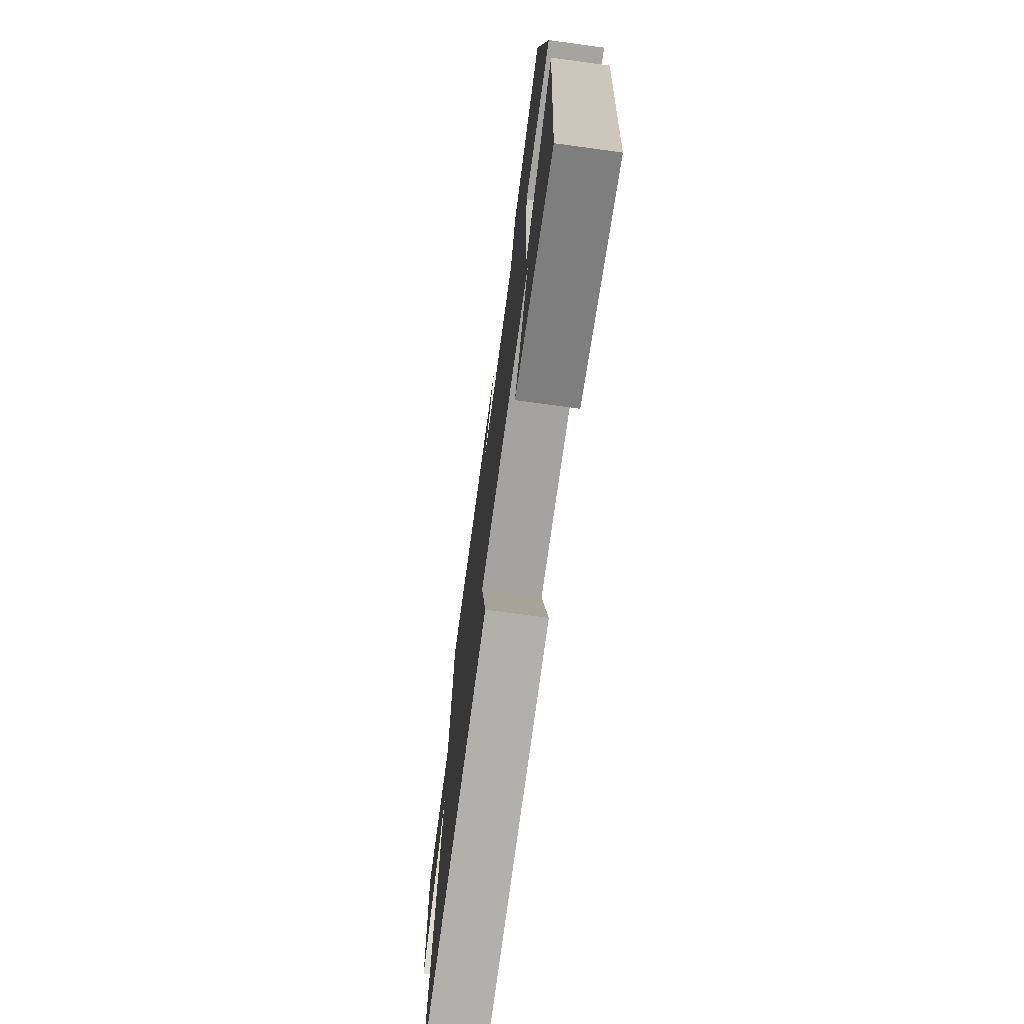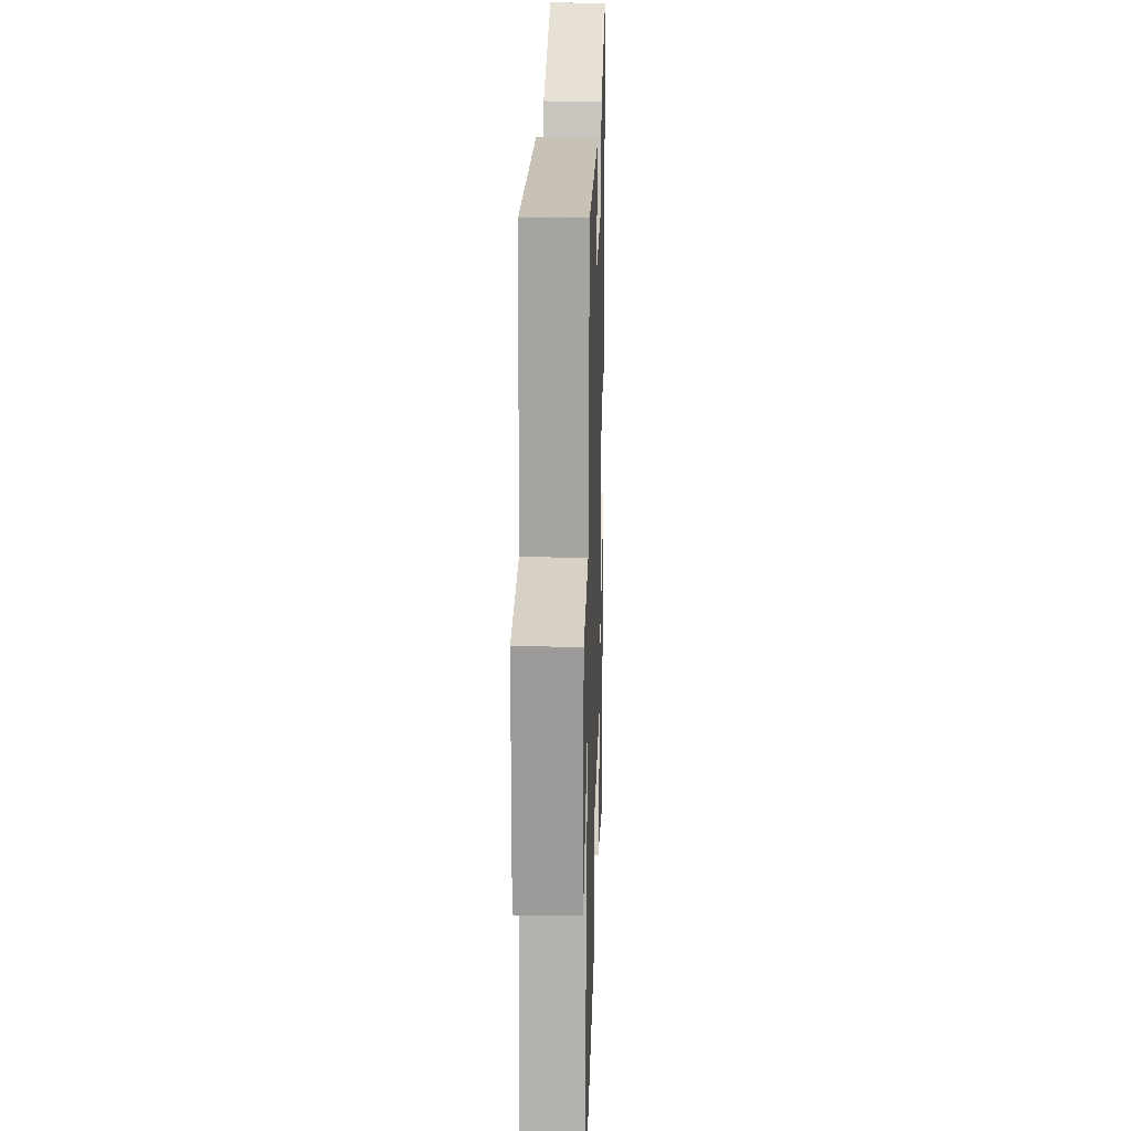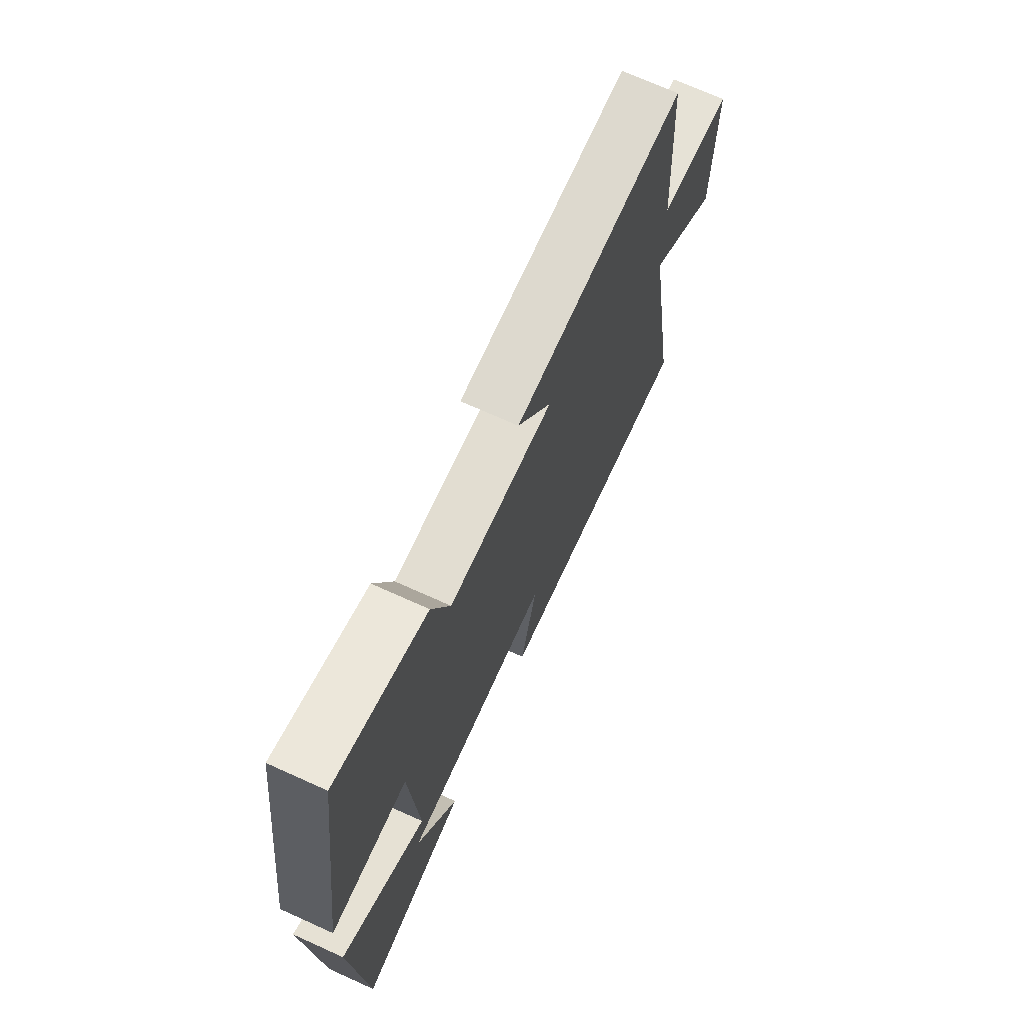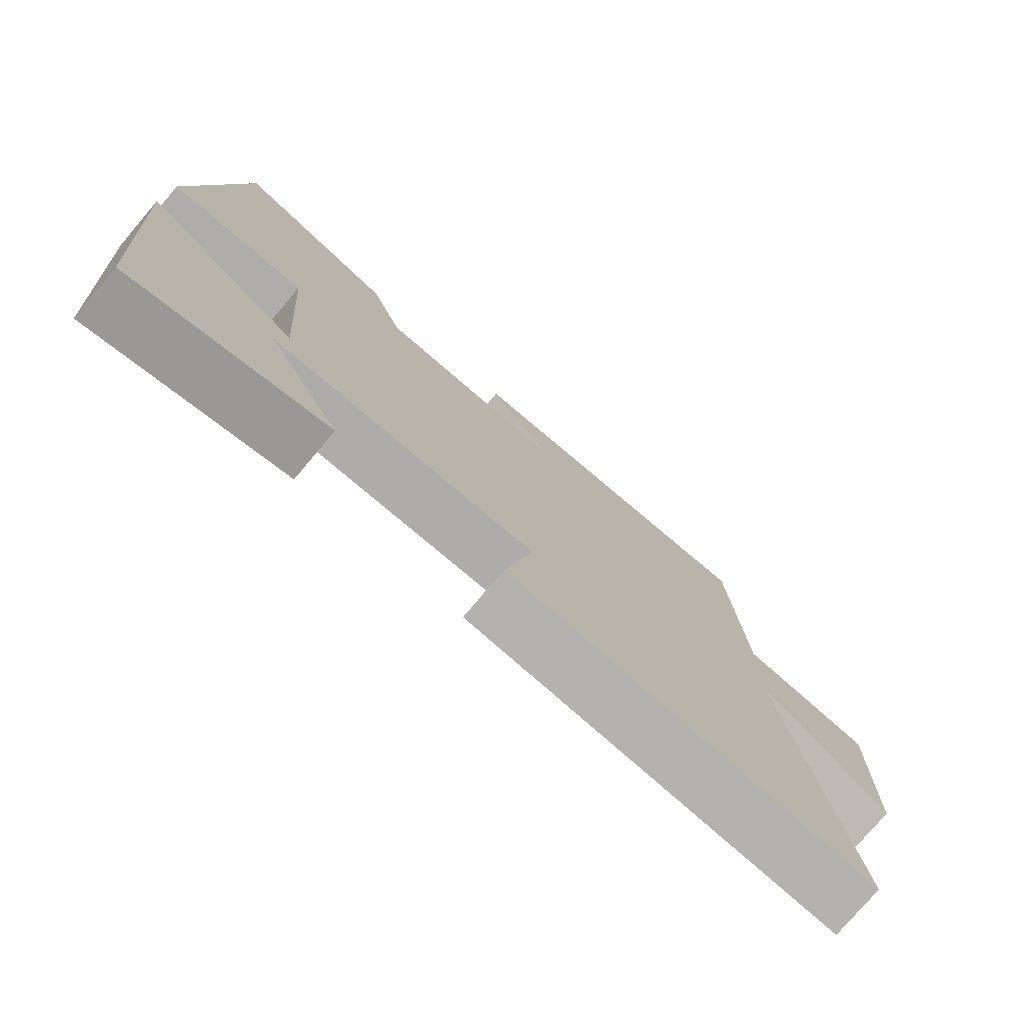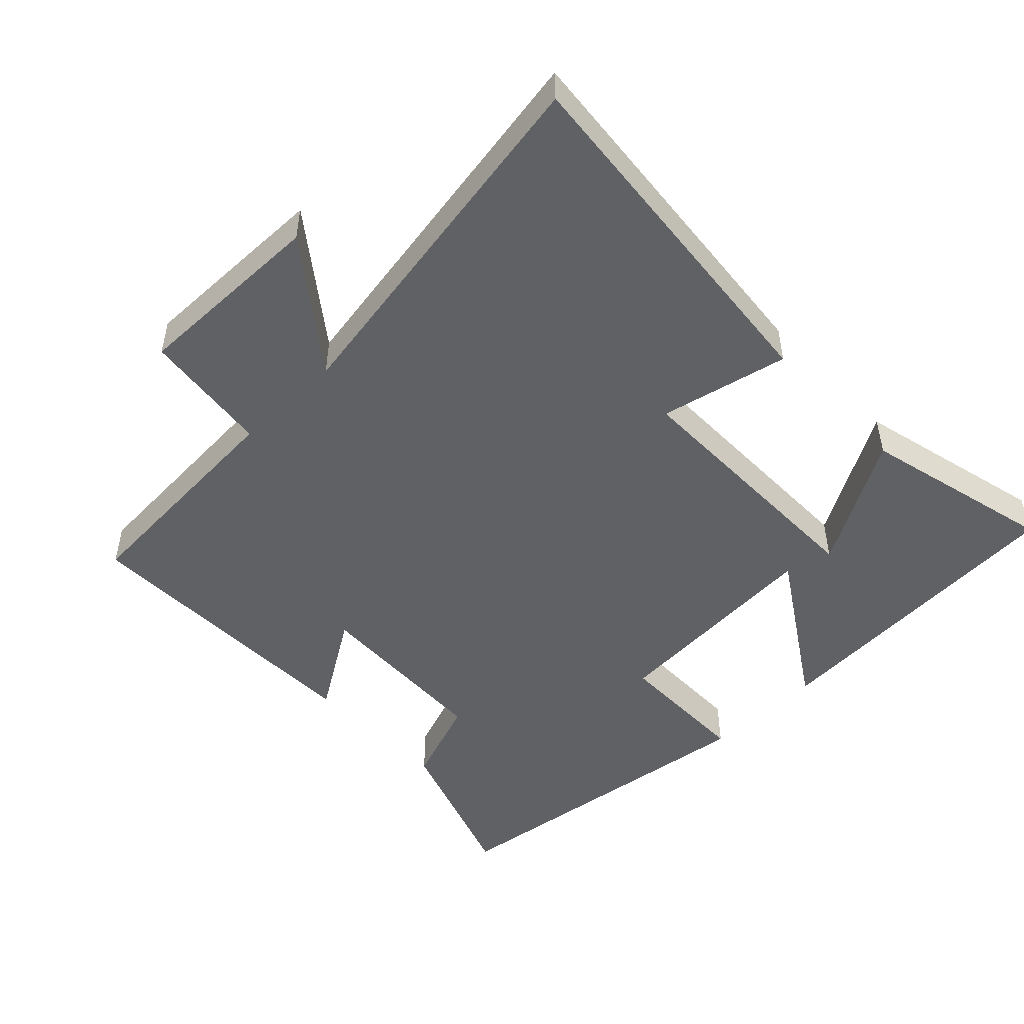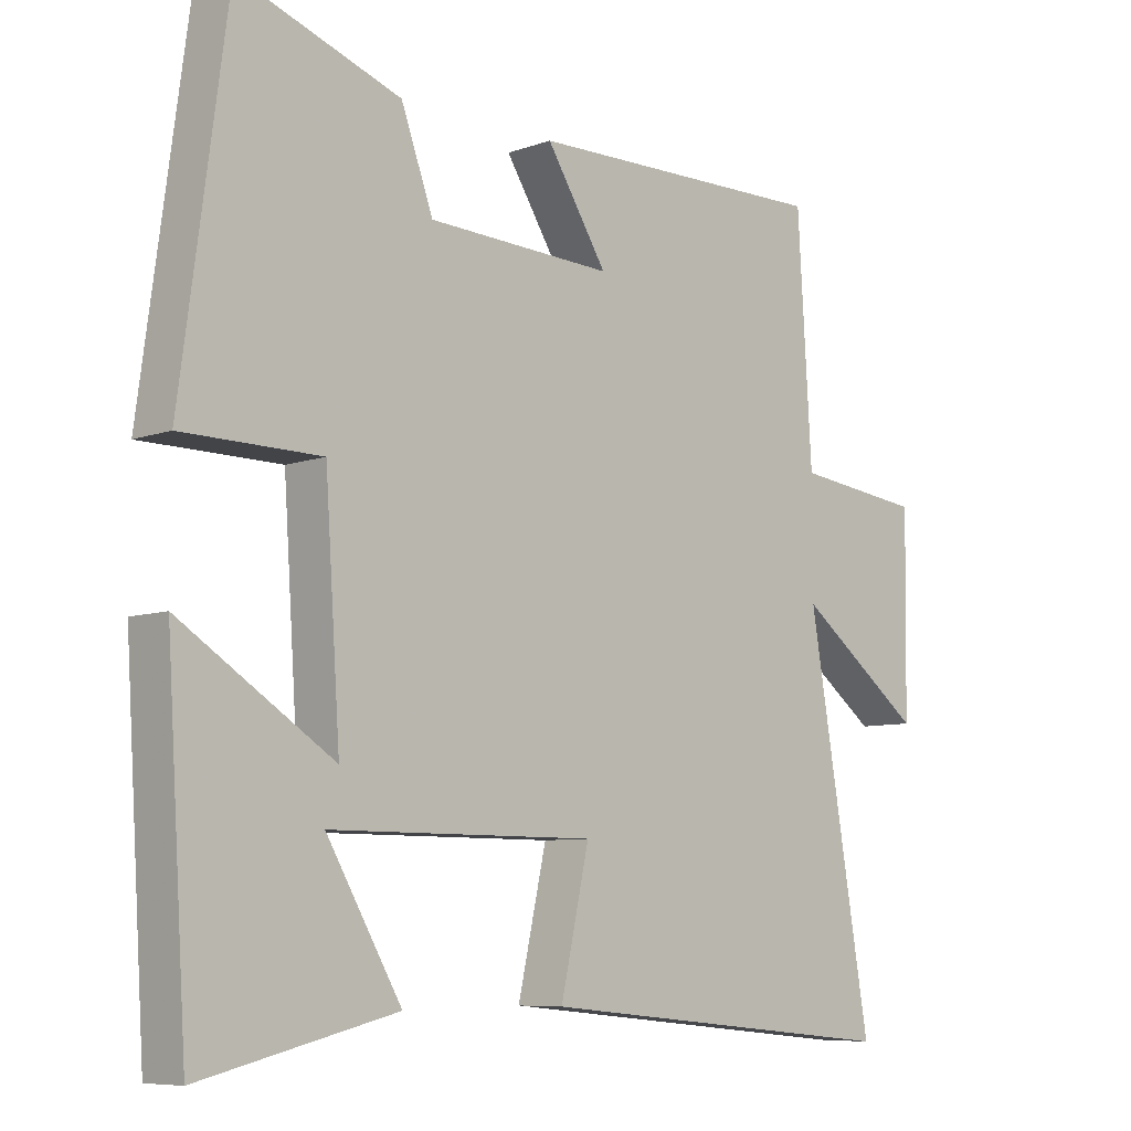
<metadata>
{"format":"obj","ext":"obj","renderer":"f3d","projection":"perspective","resolution":1024,"background":"white","views":[{"elev":-72.9,"azim":-97.8,"up":"+Z"},{"elev":19.7,"azim":91.7,"up":"+Z"},{"elev":71.0,"azim":-65.7,"up":"+Z"},{"elev":-77.0,"azim":-40.3,"up":"+Z"},{"elev":-49.2,"azim":134.0,"up":"+Y"},{"elev":-7.7,"azim":-44.7,"up":"+Z"}]}
</metadata>
<code>
v 0.593 0.07 -0.553
v 0.054 0.07 -0.5
v 0.096 0.07 -0.311
v -0.294 0.07 -0.311
v -0.184 0.07 -0.5
v -0.47 0.07 -0.568
v -0.5 0.07 -0.098
v -0.276 0.07 -0.242
v -0.298 0.07 0.084
v -0.5 0.07 0.086
v -0.433 0.07 0.584
v -0.196 0.07 0.5
v -0.149 0.07 0.371
v 0.123 0.07 0.359
v 0.034 0.07 0.5
v 0.479 0.07 0.506
v 0.5 0.07 0.162
v 0.689 0.07 0.139
v 0.685 0.07 -0.147
v 0.5 0.07 -0.006
v 0.593 0 -0.553
v 0.054 0 -0.5
v 0.096 0 -0.311
v -0.294 0 -0.311
v -0.184 0 -0.5
v -0.47 0 -0.568
v -0.5 0 -0.098
v -0.276 0 -0.242
v -0.298 0 0.084
v -0.5 0 0.086
v -0.433 0 0.584
v -0.196 0 0.5
v -0.149 0 0.371
v 0.123 0 0.359
v 0.034 0 0.5
v 0.479 0 0.506
v 0.5 0 0.162
v 0.689 0 0.139
v 0.685 0 -0.147
v 0.5 0 -0.006
f 17 18 19 20
f 16 17 20
f 15 16 20
f 14 15 20
f 13 14 20 1
f 11 12 13
f 10 11 13
f 9 10 13
f 8 9 13
f 6 7 8
f 4 5 6
f 4 6 8
f 3 4 8
f 1 2 3
f 13 1 3
f 3 8 13
f 40 39 38 37
f 40 37 36
f 40 36 35
f 40 35 34
f 21 40 34 33
f 33 32 31
f 33 31 30
f 33 30 29
f 33 29 28
f 28 27 26
f 26 25 24
f 28 26 24
f 28 24 23
f 23 22 21
f 23 21 33
f 33 28 23
f 1 21 22 2
f 2 22 23 3
f 3 23 24 4
f 4 24 25 5
f 5 25 26 6
f 6 26 27 7
f 7 27 28 8
f 8 28 29 9
f 9 29 30 10
f 10 30 31 11
f 11 31 32 12
f 12 32 33 13
f 13 33 34 14
f 14 34 35 15
f 15 35 36 16
f 16 36 37 17
f 17 37 38 18
f 18 38 39 19
f 19 39 40 20
f 20 40 21 1

</code>
